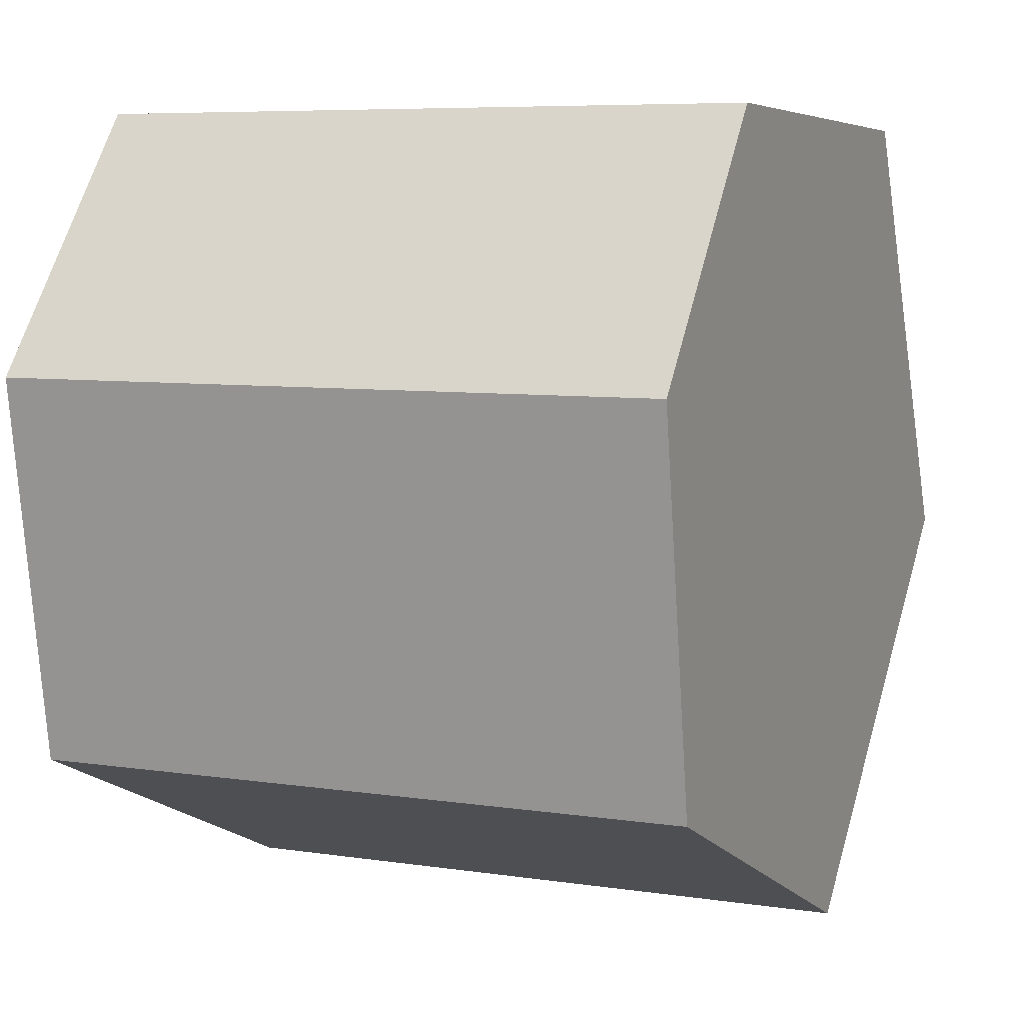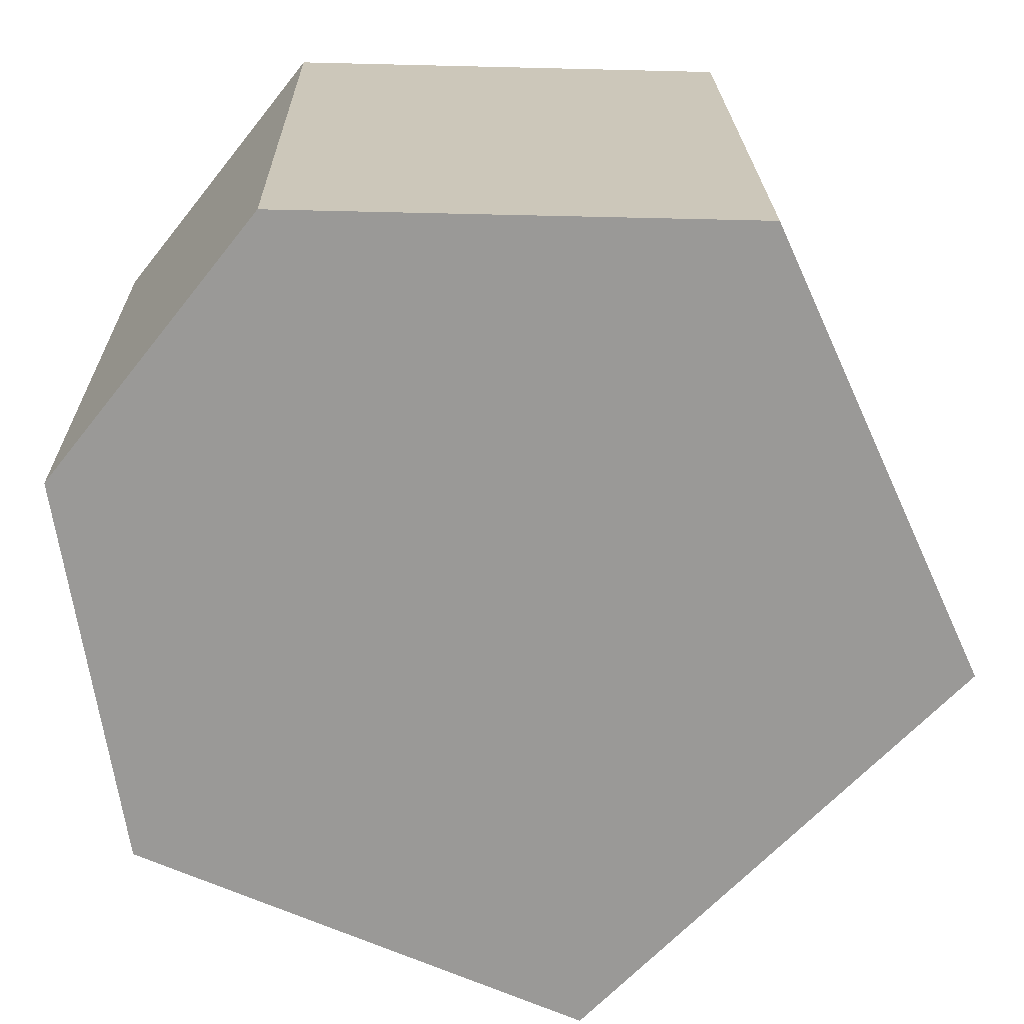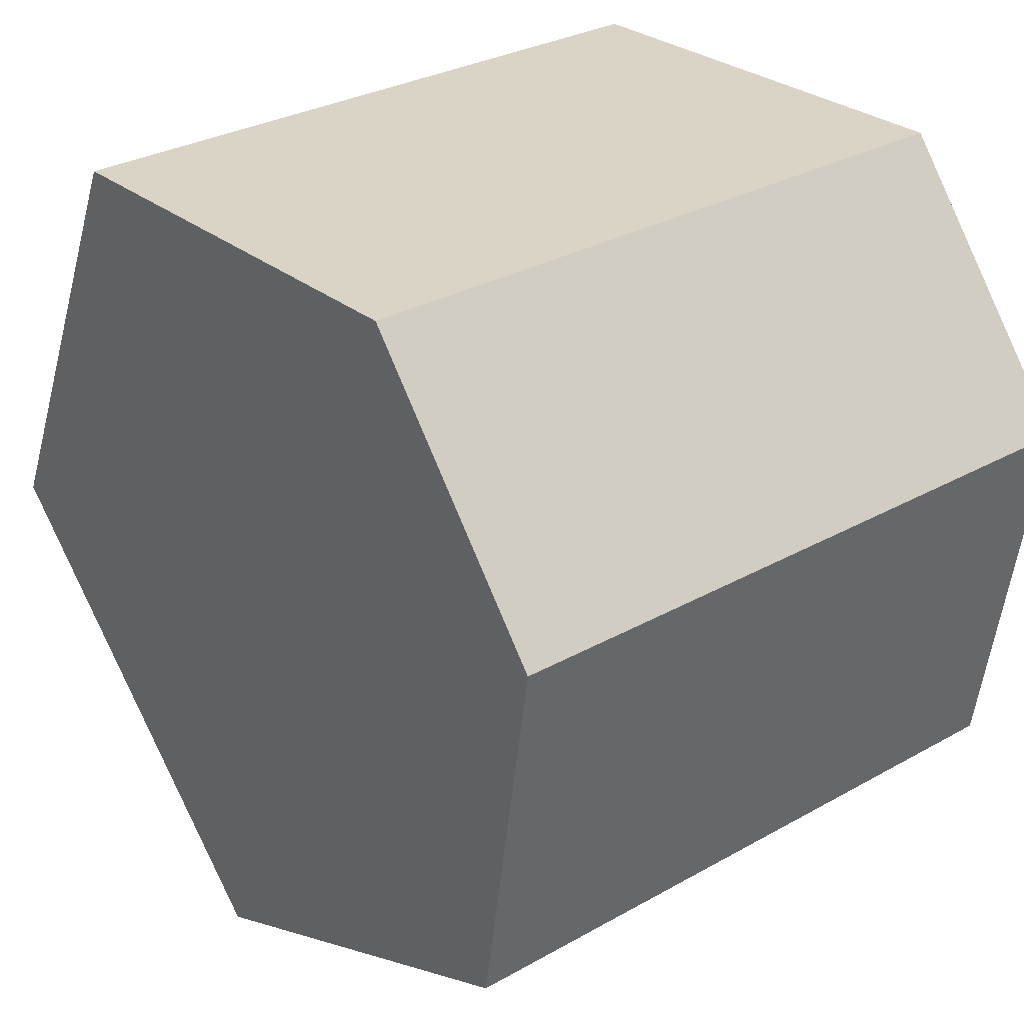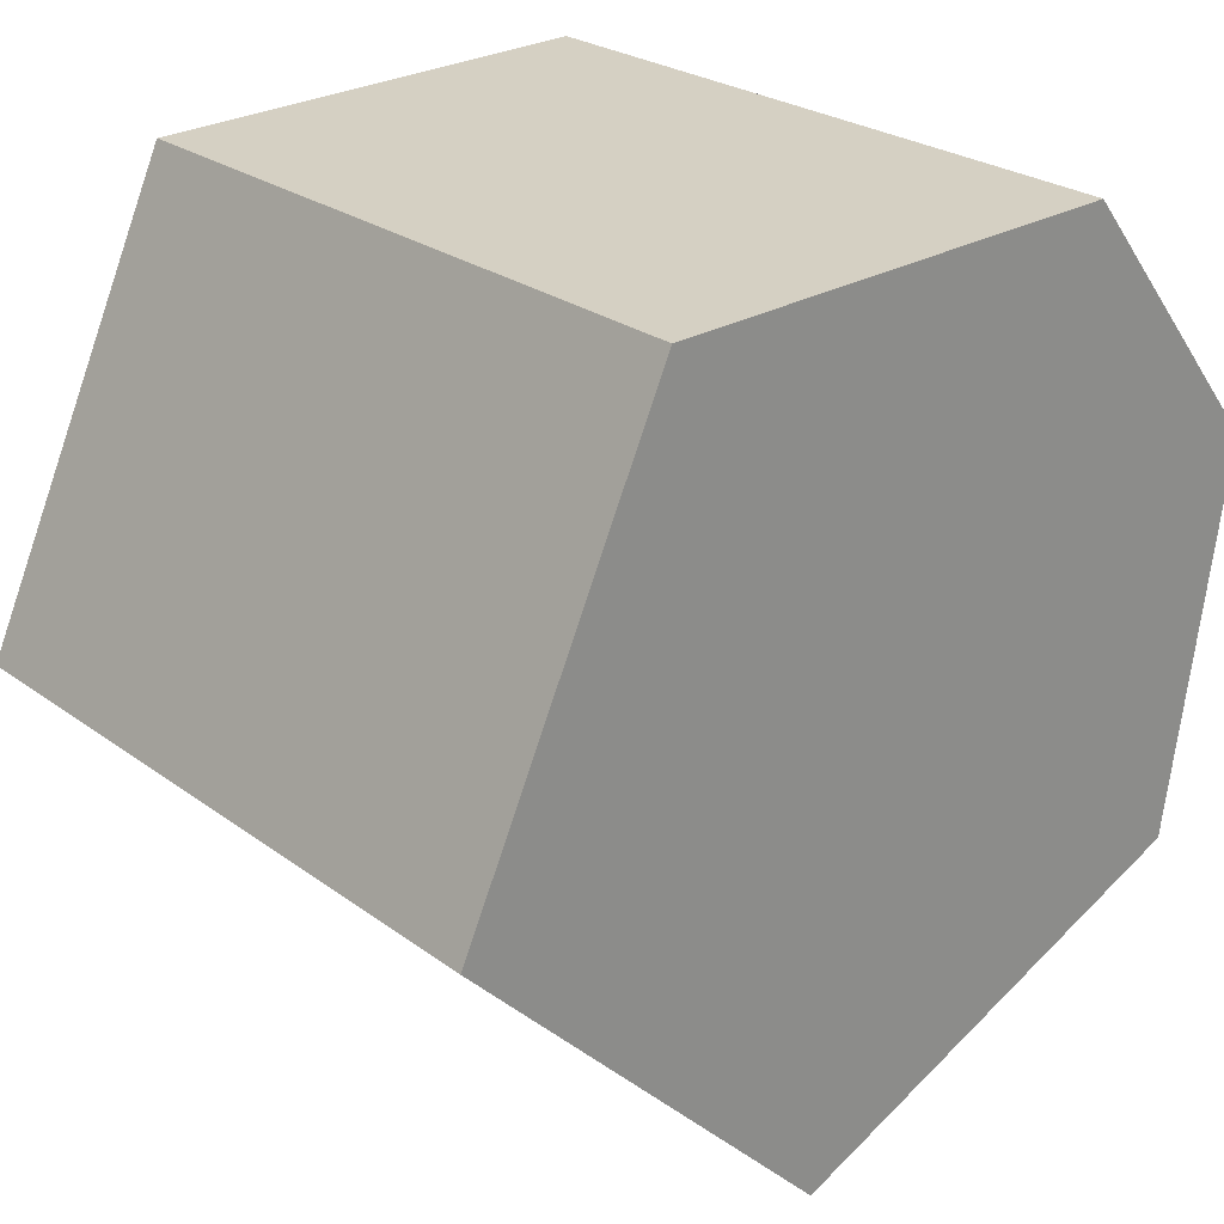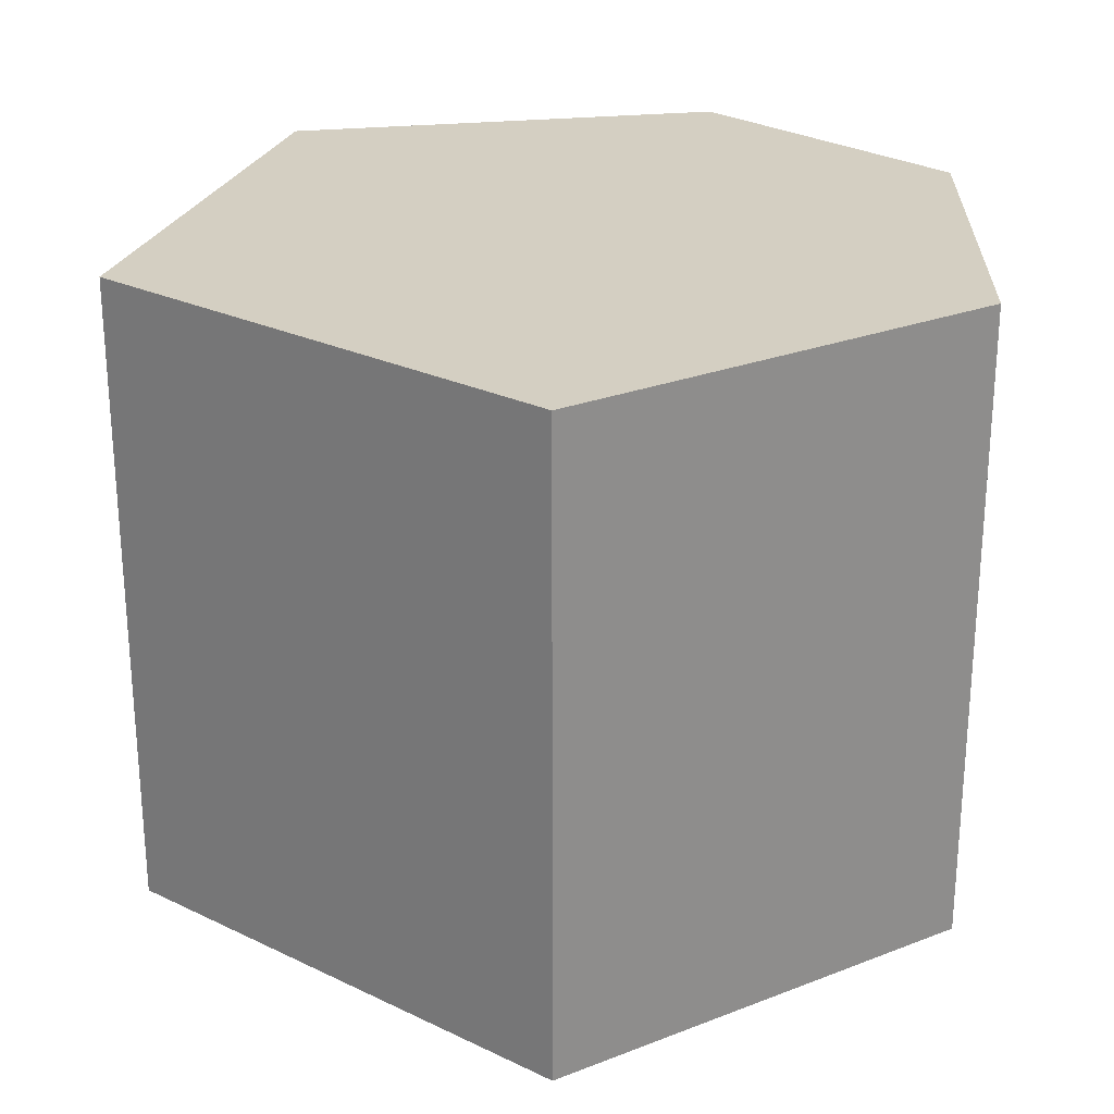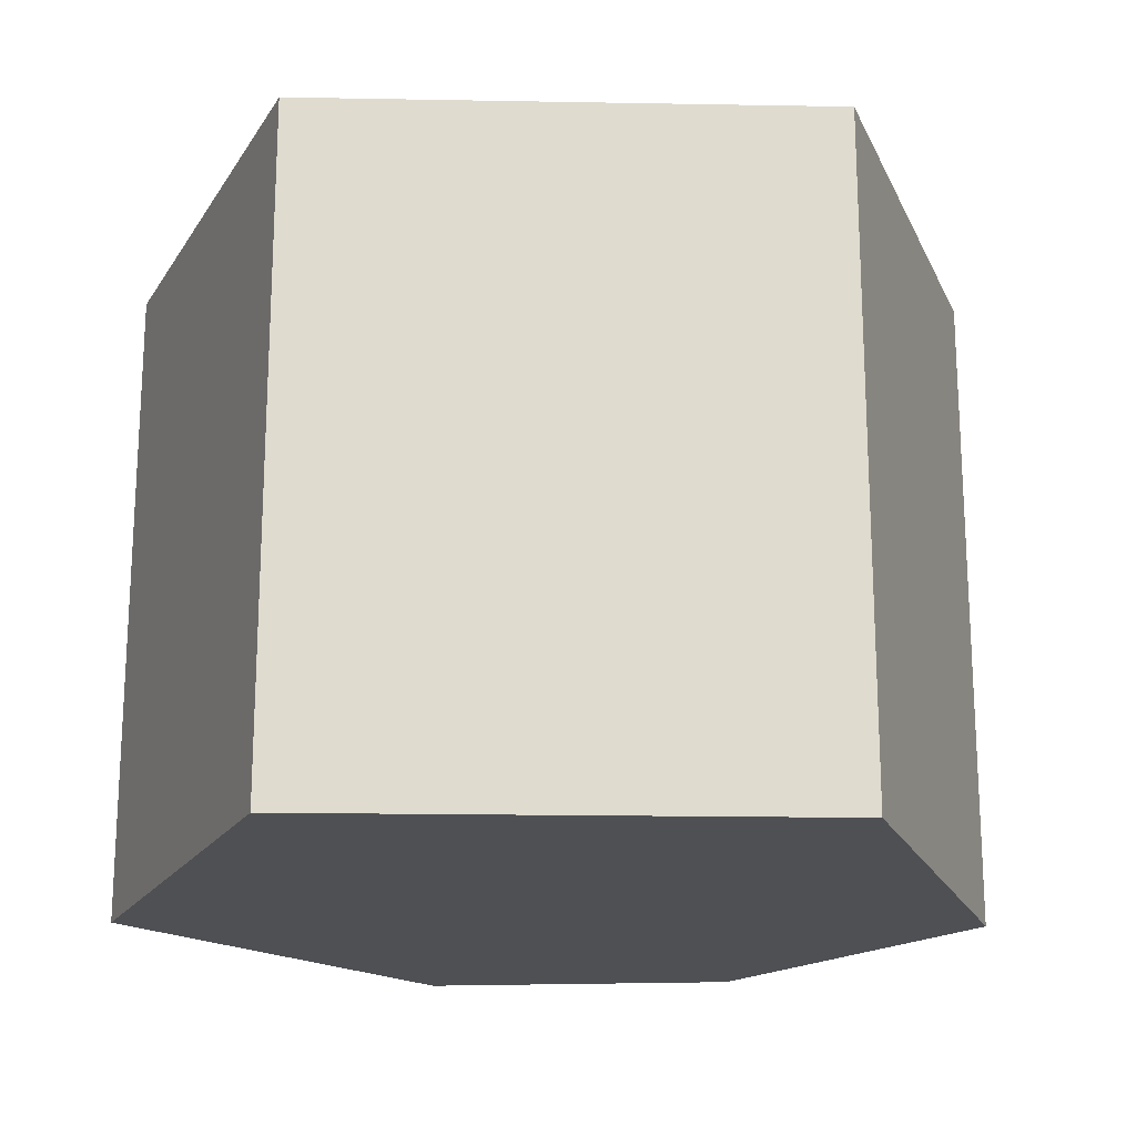
<metadata>
{"format":"obj","ext":"obj","renderer":"f3d","projection":"perspective","resolution":1024,"background":"white","views":[{"elev":6.9,"azim":-66.0,"up":"+Z"},{"elev":21.1,"azim":-1.0,"up":"+Z"},{"elev":30.4,"azim":-129.2,"up":"+Z"},{"elev":25.4,"azim":139.5,"up":"+Z"},{"elev":25.8,"azim":172.1,"up":"+Y"},{"elev":-19.2,"azim":132.7,"up":"+Y"}]}
</metadata>
<code>
v  2.341 26.2 -14.97
v  33.78 26.2 -7.824
v  19.3 26.2 -22.49
v  25.88 26.2 9.469
v  0 26.2 1.604e-15
v  8.841 26.2 9.934
v  4.07 26.2 5.101
v  7.945 26.2 9.959
v  7.945 -6.098e-16 9.959
v  4.07 -3.123e-16 5.101
v  0 0 0
v  25.88 -5.798e-16 9.469
v  8.841 -6.083e-16 9.934
v  33.78 4.791e-16 -7.824
v  19.3 1.377e-15 -22.49
v  2.341 9.166e-16 -14.97
g defaultobject
f 1 2 3
f 2 1 4
f 4 1 5
f 4 5 6
f 6 5 7
f 6 7 8
f 7 9 8
f 9 7 5
f 9 5 10
f 10 5 11
f 9 6 8
f 6 9 4
f 4 9 12
f 12 9 13
f 12 2 4
f 2 12 14
f 14 3 2
f 3 14 15
f 15 1 3
f 1 15 16
f 16 5 1
f 5 16 11
f 13 14 12
f 14 13 15
f 15 13 9
f 15 9 10
f 15 10 11
f 15 11 16

</code>
